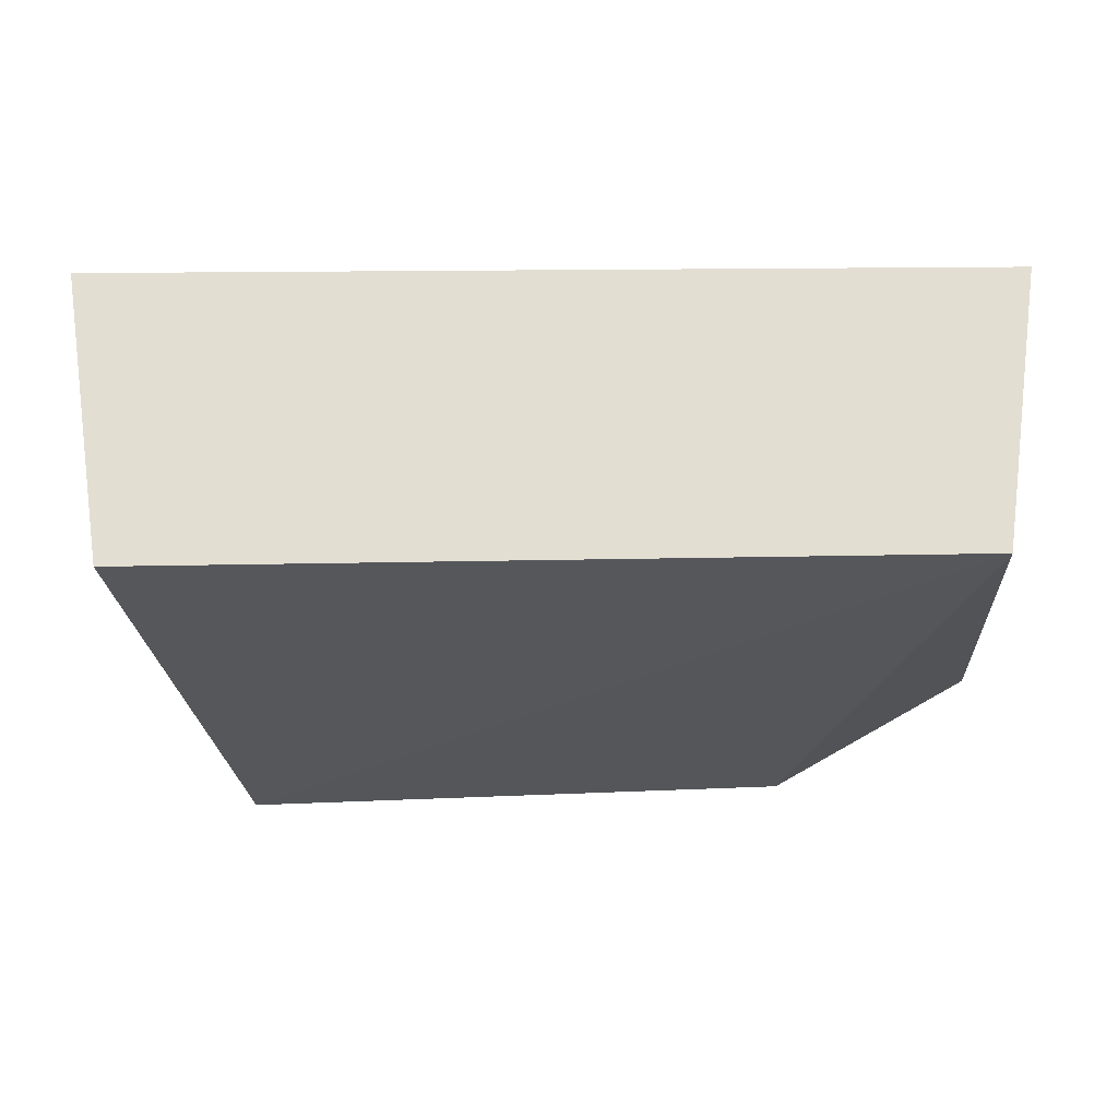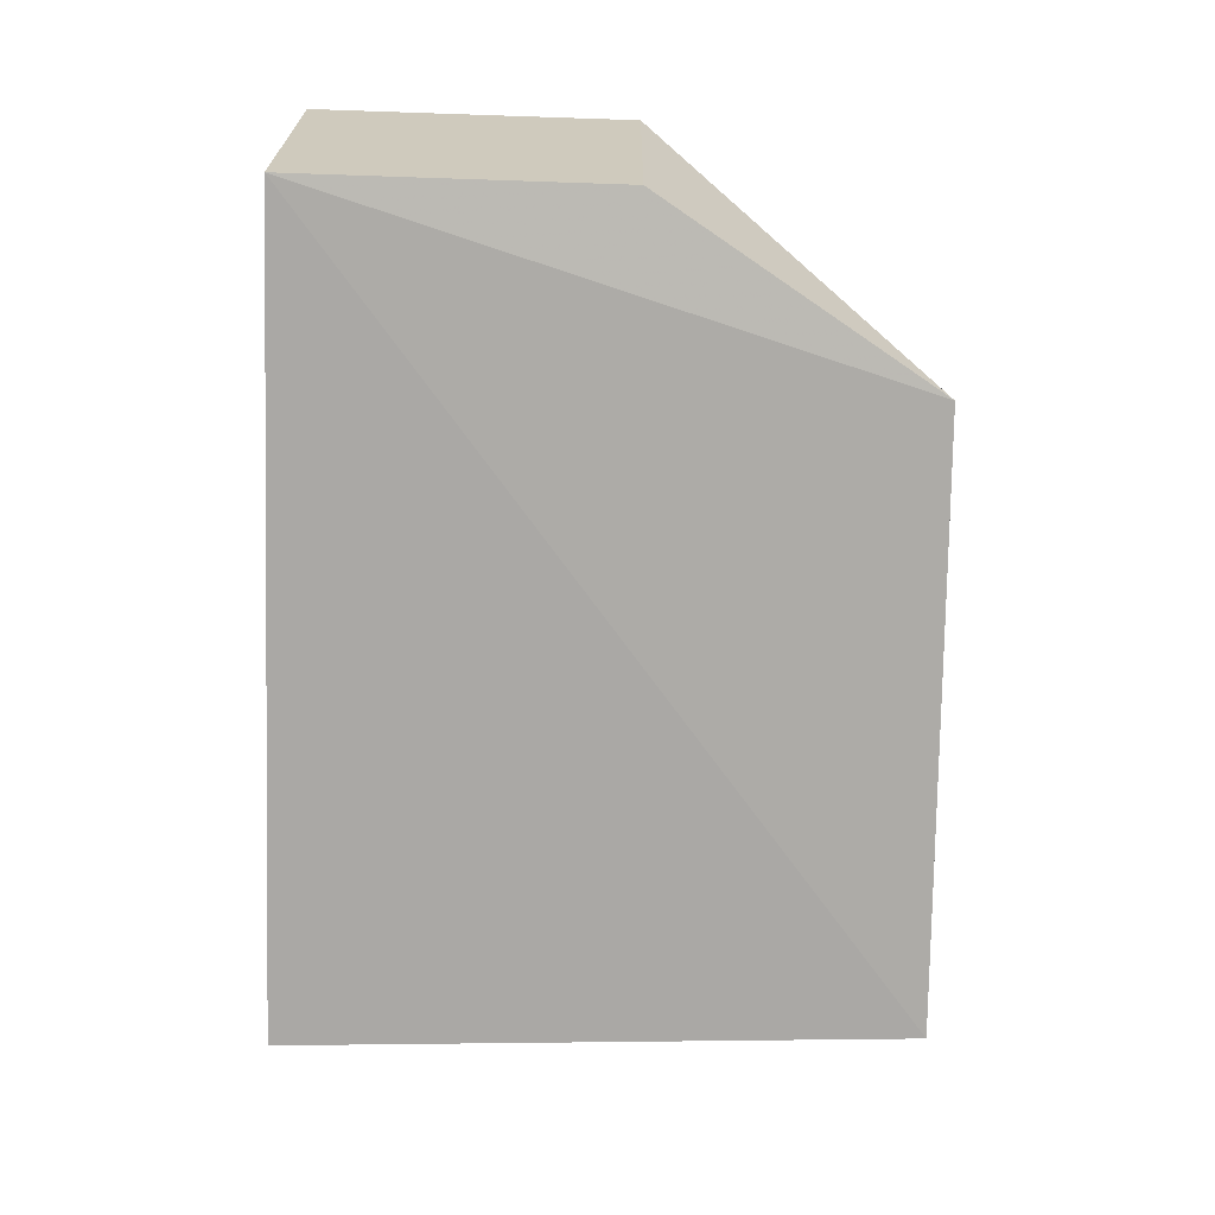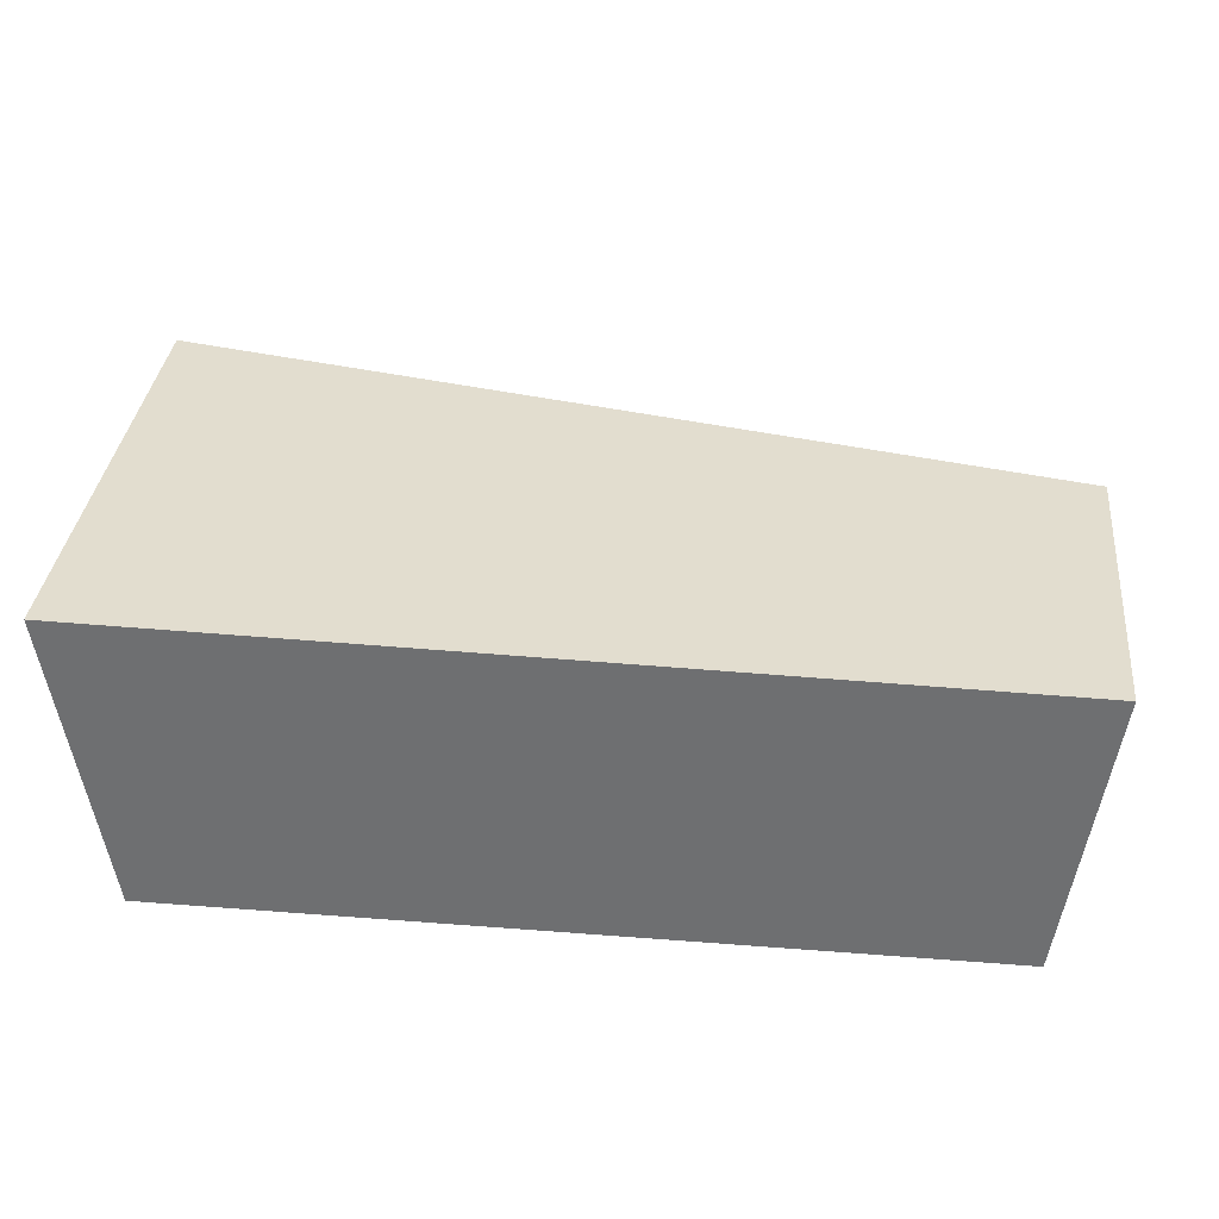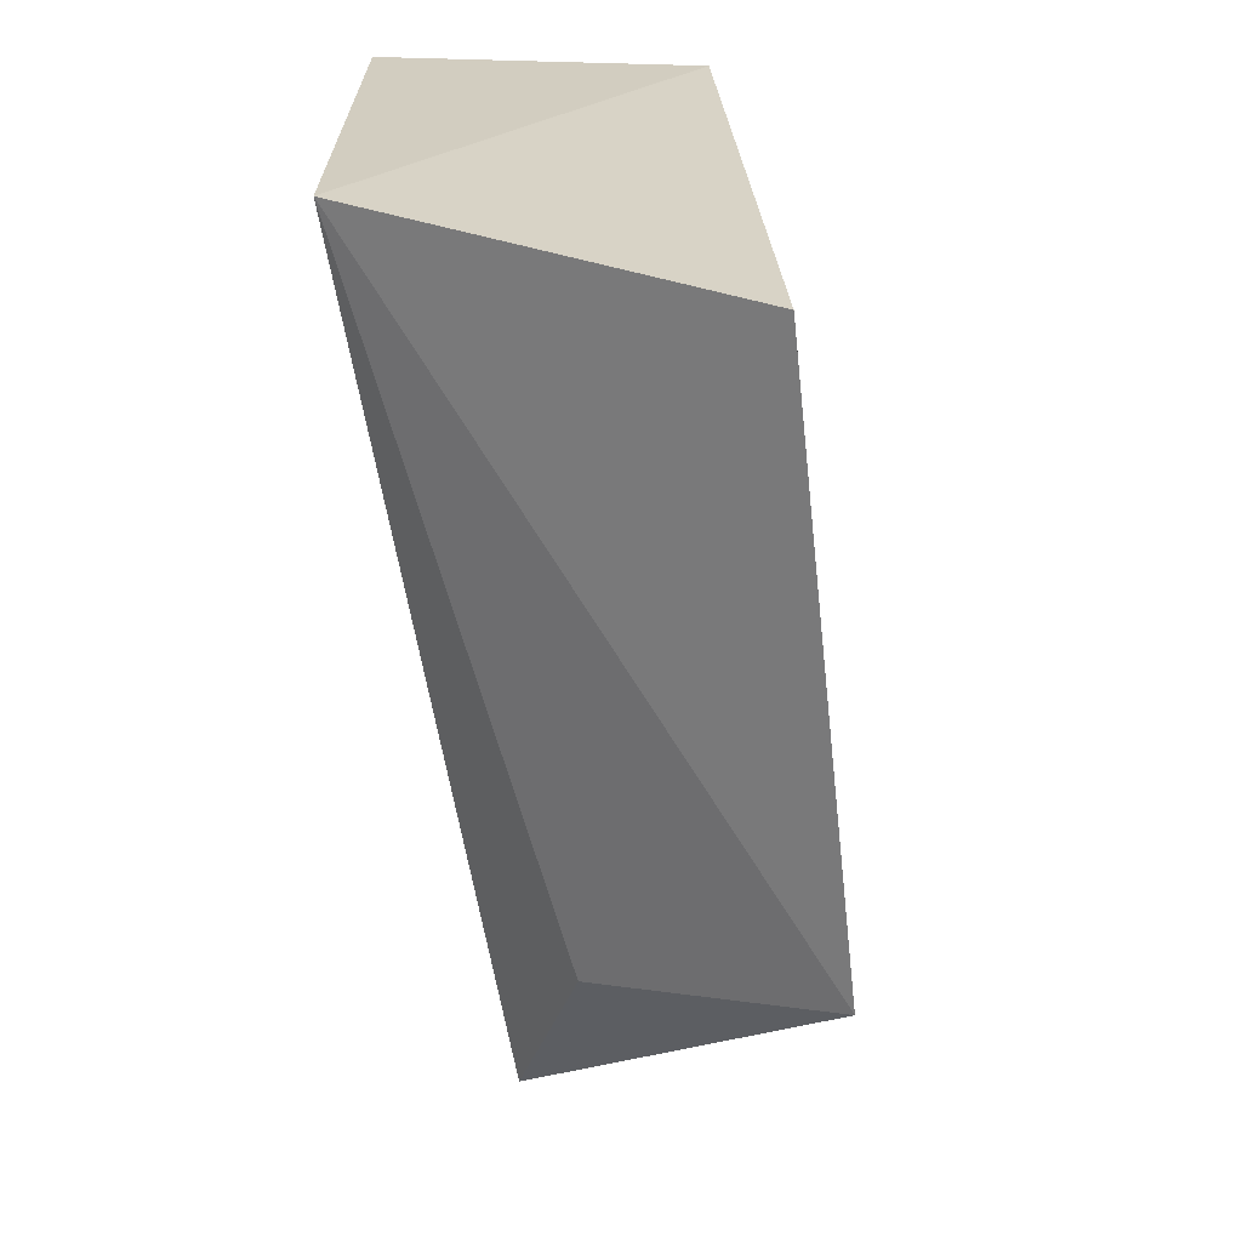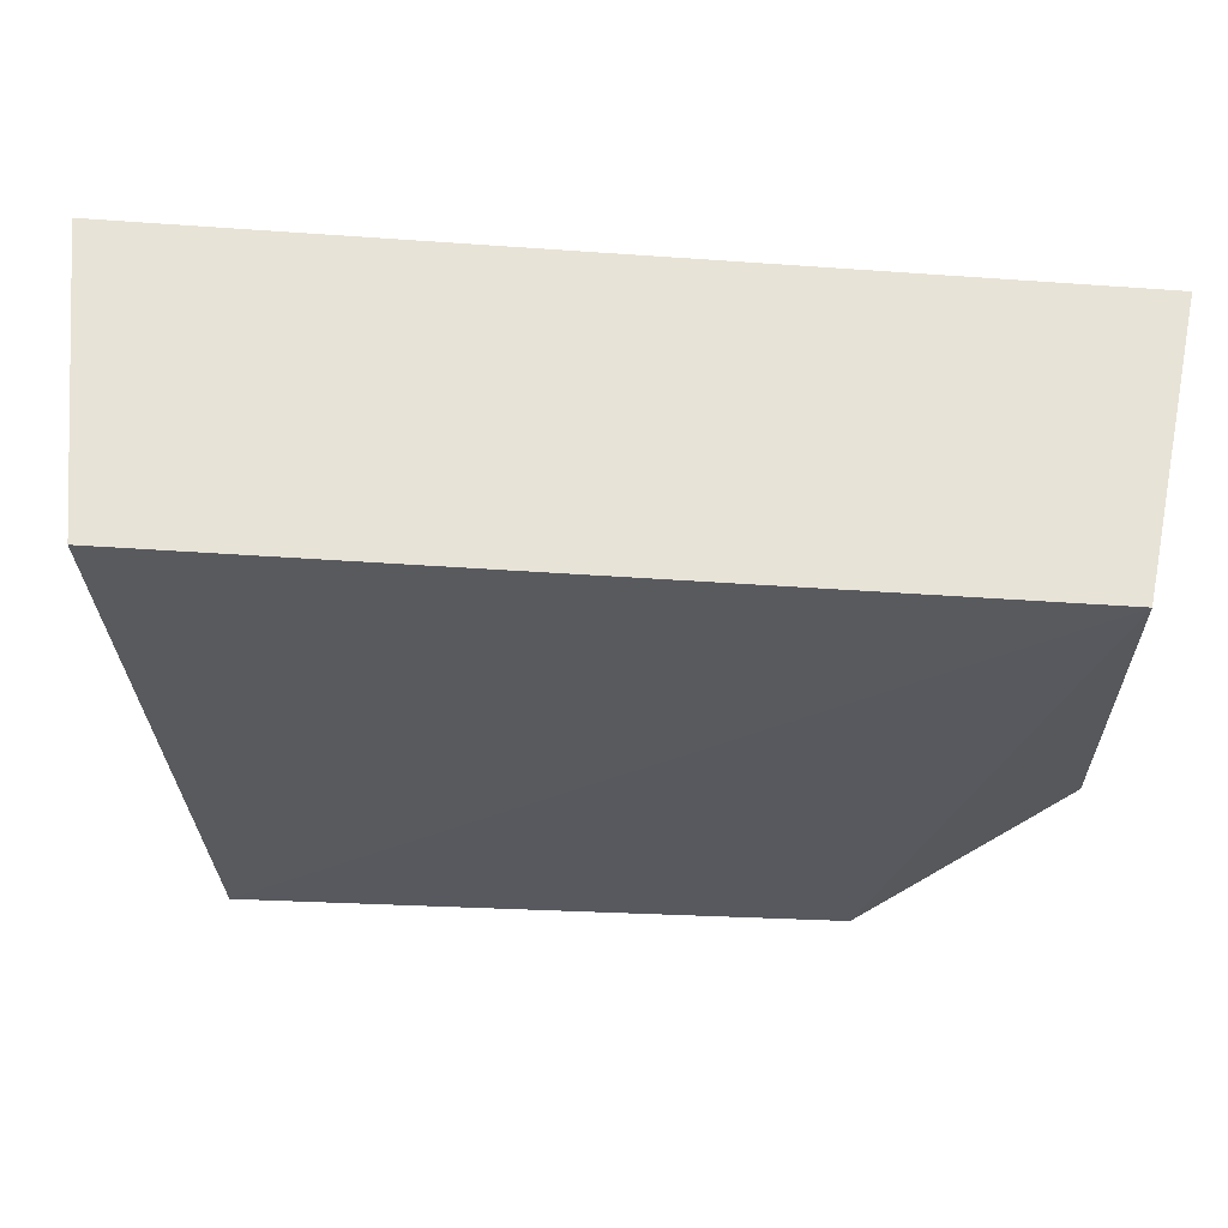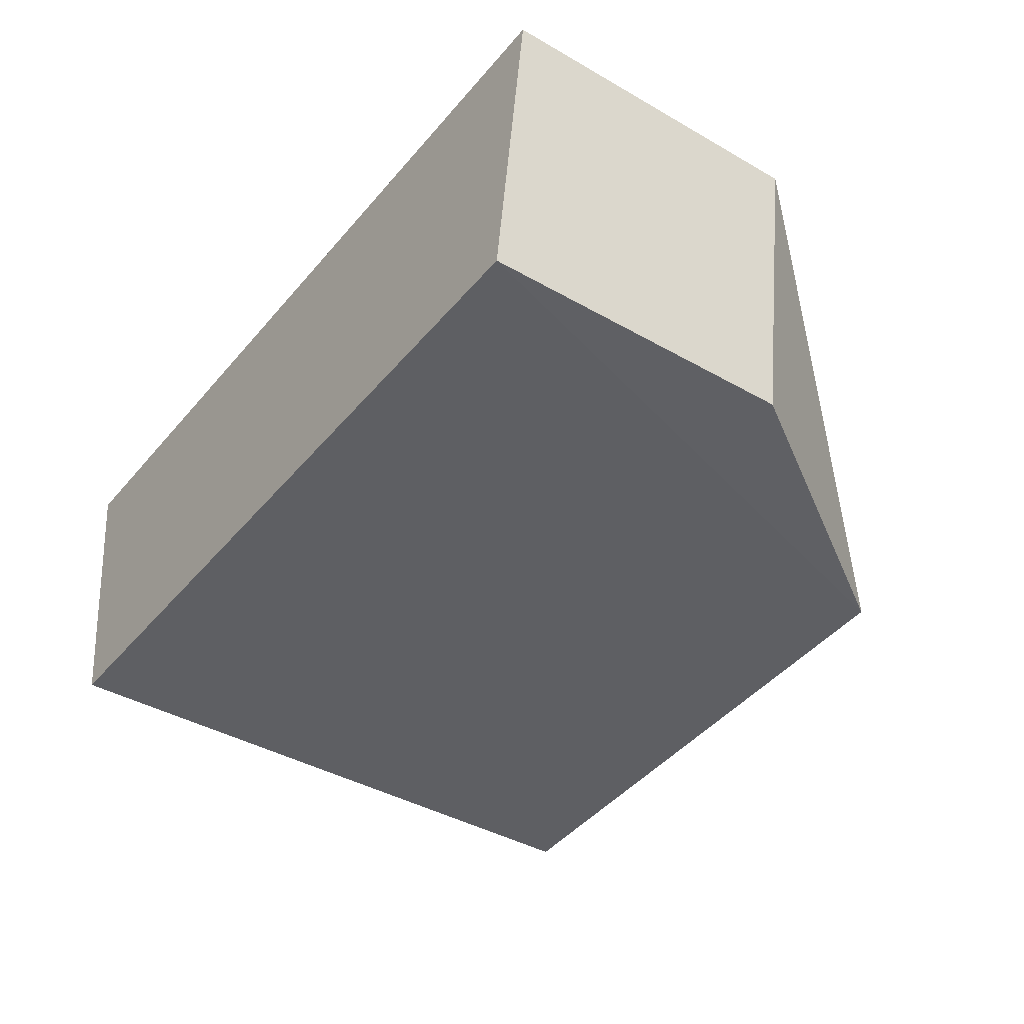
<metadata>
{"format":"obj","ext":"obj","renderer":"f3d","projection":"perspective","resolution":1024,"background":"white","views":[{"elev":-23.4,"azim":2.1,"up":"+Y"},{"elev":-75.6,"azim":88.1,"up":"+Y"},{"elev":34.7,"azim":6.0,"up":"+Y"},{"elev":-65.6,"azim":-82.5,"up":"+Z"},{"elev":61.6,"azim":3.8,"up":"+Z"},{"elev":-39.7,"azim":54.6,"up":"+Y"}]}
</metadata>
<code>
v 0.1578 0.1376 -0.2348
v 0.1578 0.1376 -0.3561
v 0.1734 0.2458 -0.3561
v -0.1632 0.2507 -0.2348
v -0.1289 0.1246 -0.4643
v 0.1734 0.2458 -0.2348
v 0.09292 0.1288 -0.4593
v -0.1453 0.1376 -0.2348
v -0.1632 0.2507 -0.4167
v 0.09717 0.2134 -0.4167
f 1 2 3
f 6 1 3
f 7 2 1
f 7 1 5
f 7 3 2
f 8 5 1
f 8 6 4
f 8 1 6
f 9 7 5
f 9 6 3
f 9 4 6
f 9 8 4
f 9 5 8
f 10 9 3
f 10 3 7
f 10 7 9

</code>
